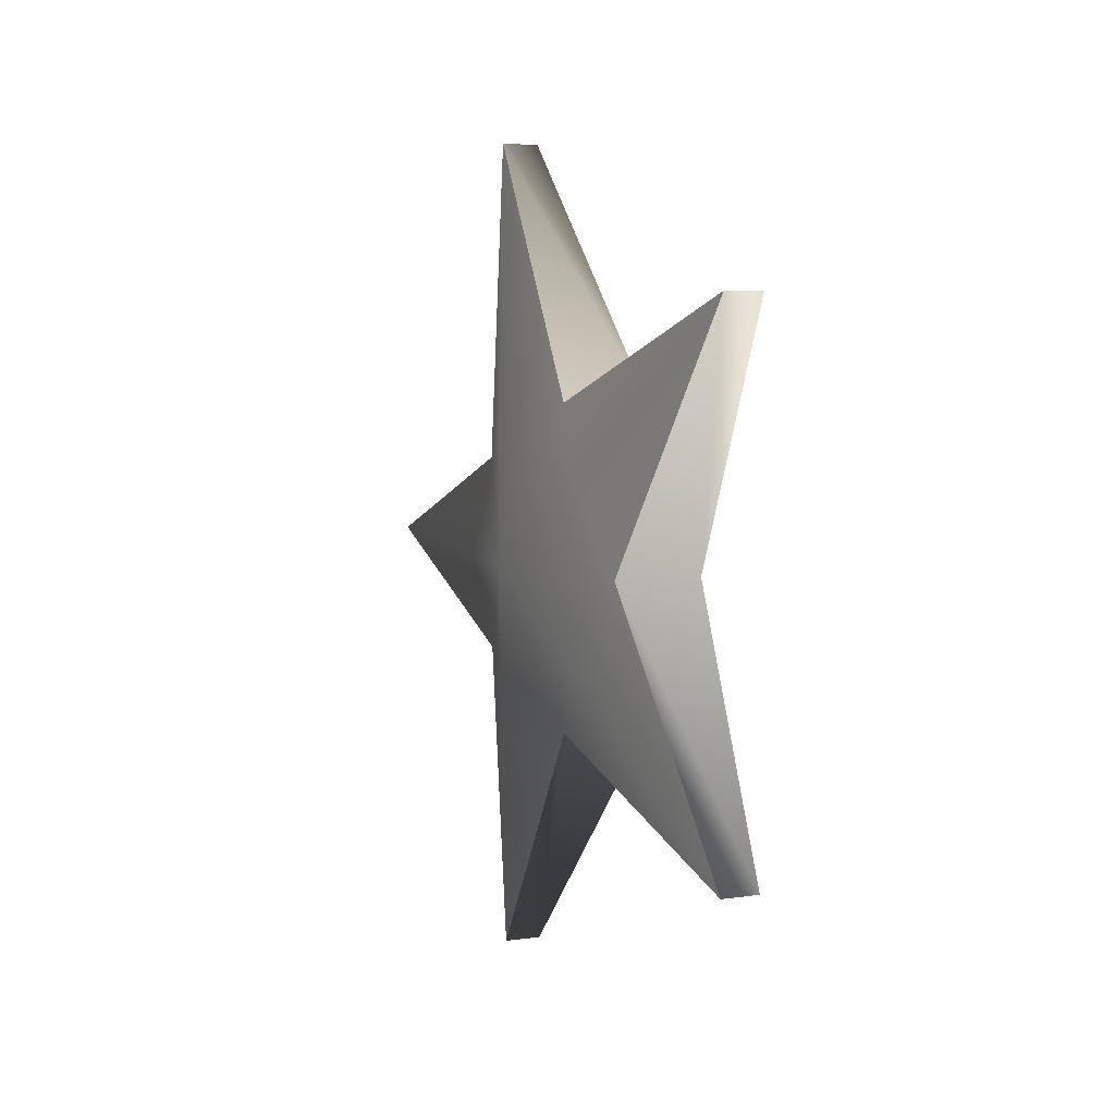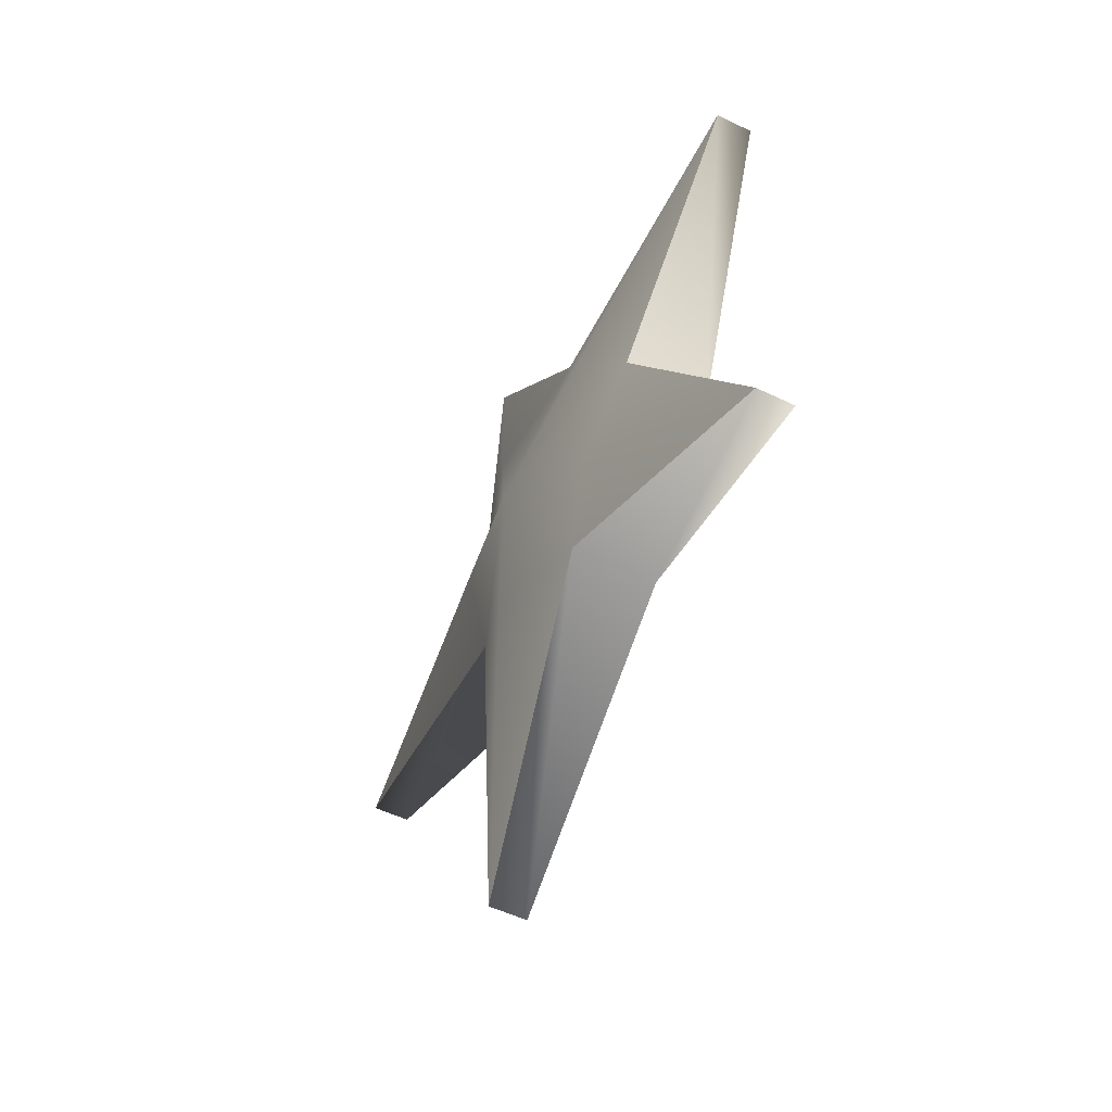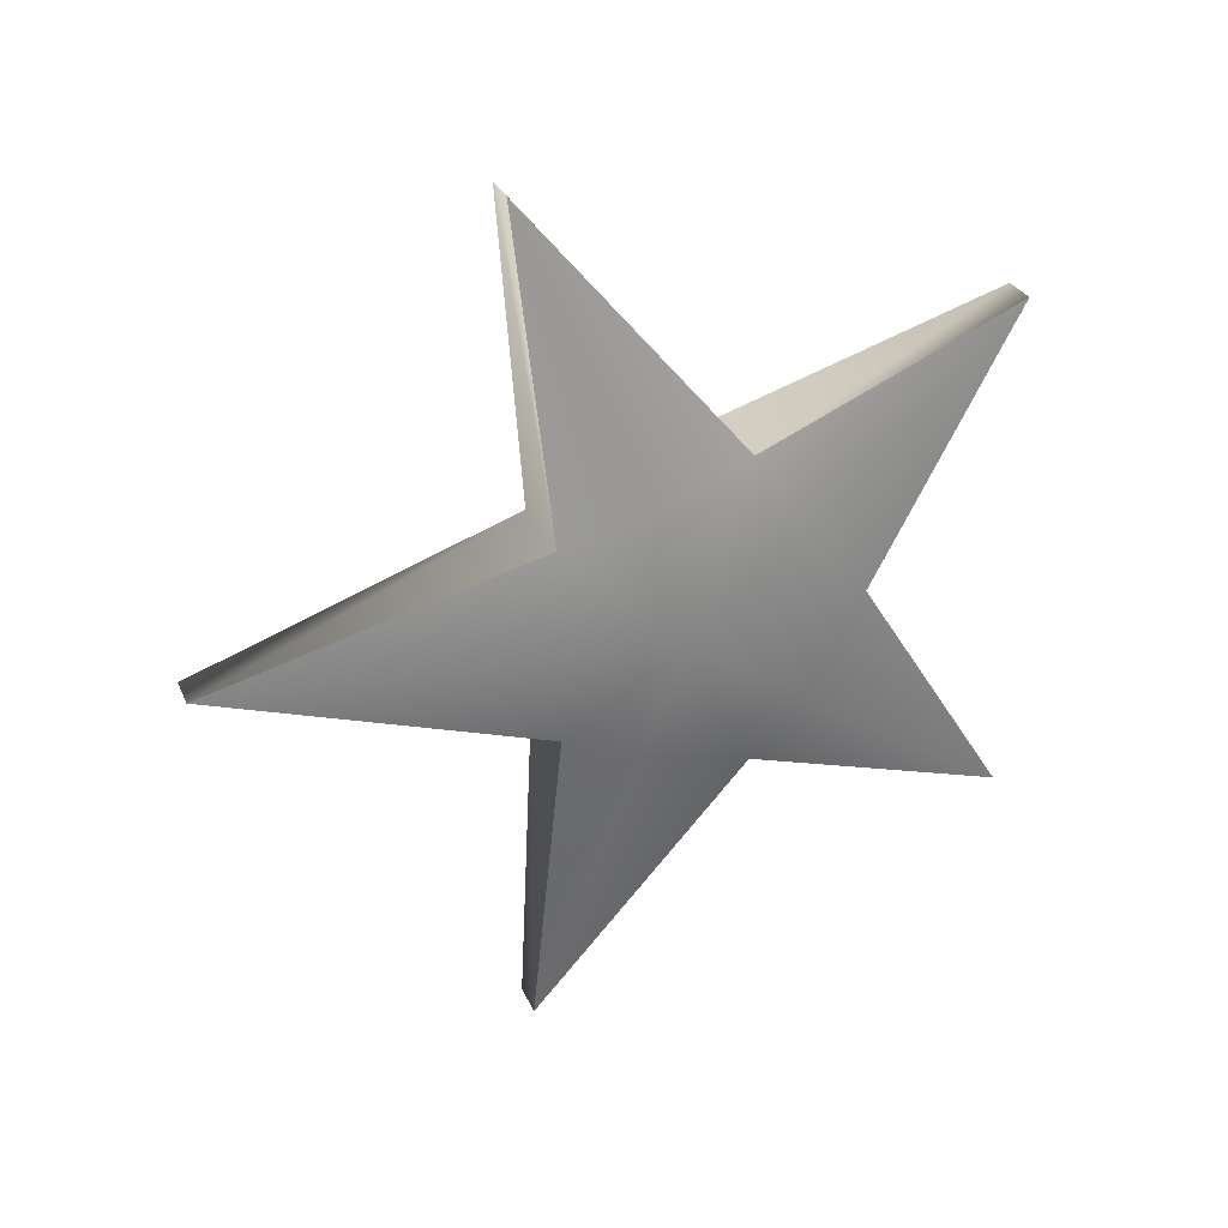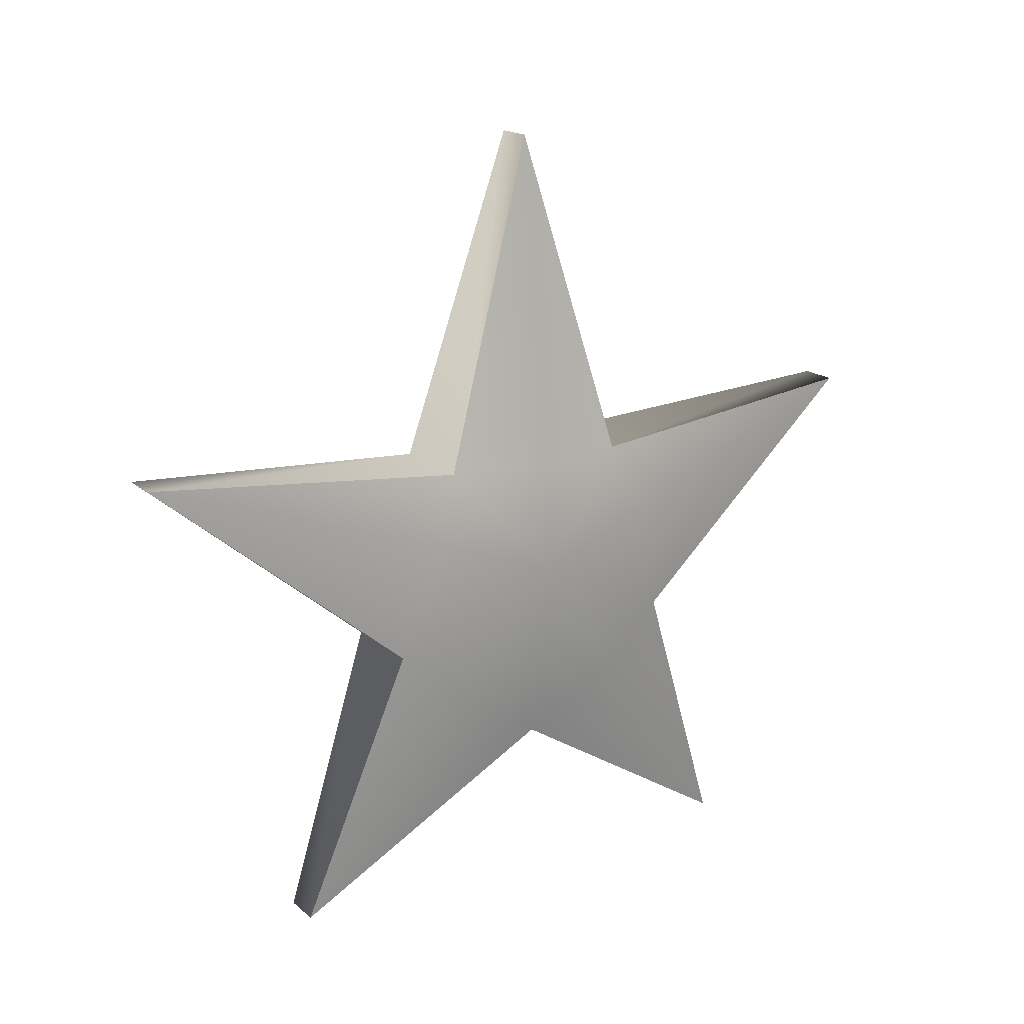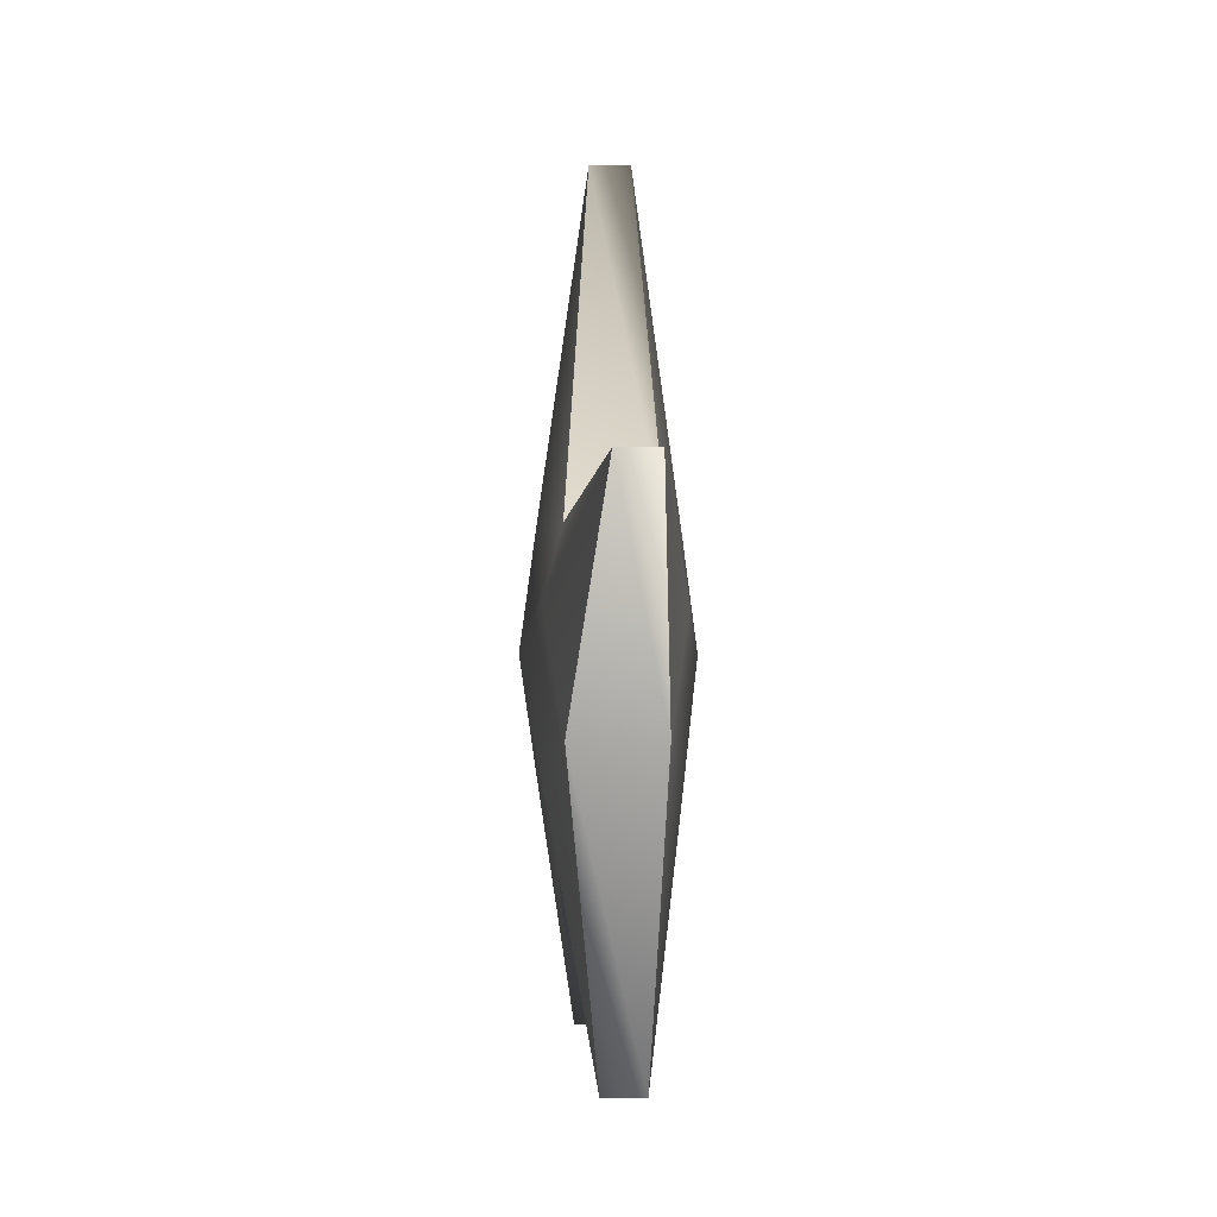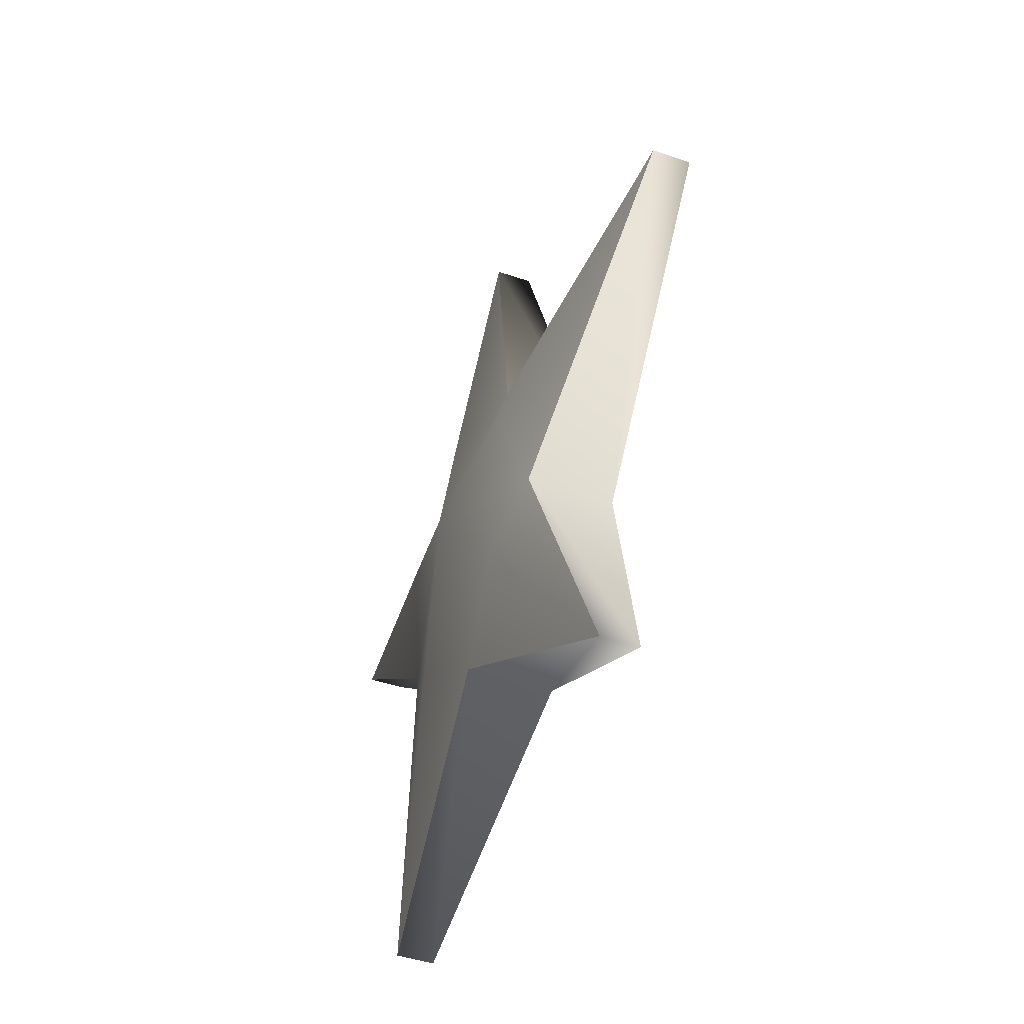
<metadata>
{"format":"obj","ext":"obj","renderer":"f3d","projection":"perspective","resolution":1024,"background":"white","views":[{"elev":6.2,"azim":-23.1,"up":"+Z"},{"elev":-53.0,"azim":-27.0,"up":"+Z"},{"elev":29.0,"azim":-109.7,"up":"+Z"},{"elev":18.3,"azim":57.3,"up":"+Y"},{"elev":-3.7,"azim":177.2,"up":"+Y"},{"elev":-45.7,"azim":158.7,"up":"+Y"}]}
</metadata>
<code>
g default
v -0.1462 0.6044 -1.934
v -0.3441 2.777 -1.178
v -0.1598 4.417 -3.217
v -0.3467 4.231 -0.7218
v -0.1573 6.816 0.01251
v -0.3426 4.247 0.8022
v -0.1423 4.486 3.292
v -0.3374 2.803 1.288
v -0.1354 0.6468 2.089
v -0.3383 1.894 0.06488
v 0.1509 0.6051 -1.935
v 0.3407 2.779 -1.179
v 0.1374 4.418 -3.218
v 0.338 4.233 -0.7237
v 0.1398 6.817 0.01171
v 0.3421 4.249 0.8003
v 0.1549 4.487 3.291
v 0.3473 2.805 1.287
v 0.1618 0.6475 2.088
v 0.3464 1.896 0.06302
v -0.6198 3.393 0.04984
v 0.6198 3.396 0.04648
v 0.5065 4.237 0.03791
v 0.4828 3.696 -0.9103
v 0.4545 2.388 -0.6688
v 0.4575 2.398 0.7879
v 0.4876 3.717 0.9999
v -0.512 4.222 0.04081
v -0.4867 3.706 0.9799
v -0.4518 2.42 0.7723
v -0.4562 2.409 -0.6501
v -0.4934 3.683 -0.8757
g pCylinder1
f 11 1 12
f 12 1 2
f 12 2 13
f 13 2 3
f 13 3 14
f 14 3 4
f 14 4 15
f 15 4 5
f 15 5 16
f 16 5 6
f 16 6 17
f 17 6 7
f 17 7 18
f 18 7 8
f 18 8 19
f 19 8 9
f 19 9 20
f 20 9 10
f 20 10 11
f 11 10 1
f 2 1 31
f 3 2 32
f 4 3 32
f 5 4 28
f 6 5 28
f 7 6 29
f 8 7 29
f 9 8 30
f 10 9 30
f 1 10 31
f 12 25 11
f 24 12 13
f 14 24 13
f 23 14 15
f 16 23 15
f 27 16 17
f 18 27 17
f 26 18 19
f 20 26 19
f 25 20 11
f 22 23 16
f 22 14 23
f 22 24 14
f 22 12 24
f 22 25 12
f 22 20 25
f 22 26 20
f 22 18 26
f 22 27 18
f 22 16 27
f 28 4 21
f 6 28 21
f 29 6 21
f 8 29 21
f 30 8 21
f 10 30 21
f 31 10 21
f 2 31 21
f 32 2 21
f 4 32 21

</code>
